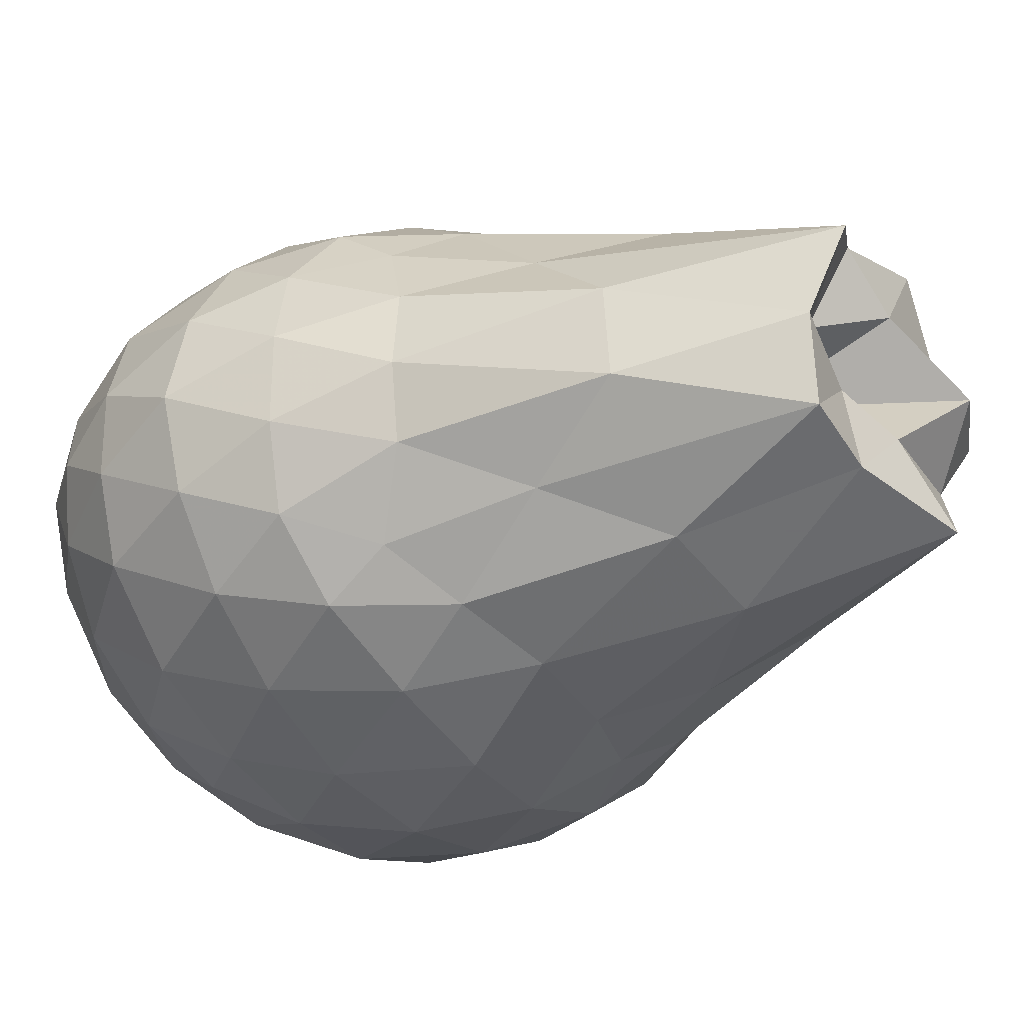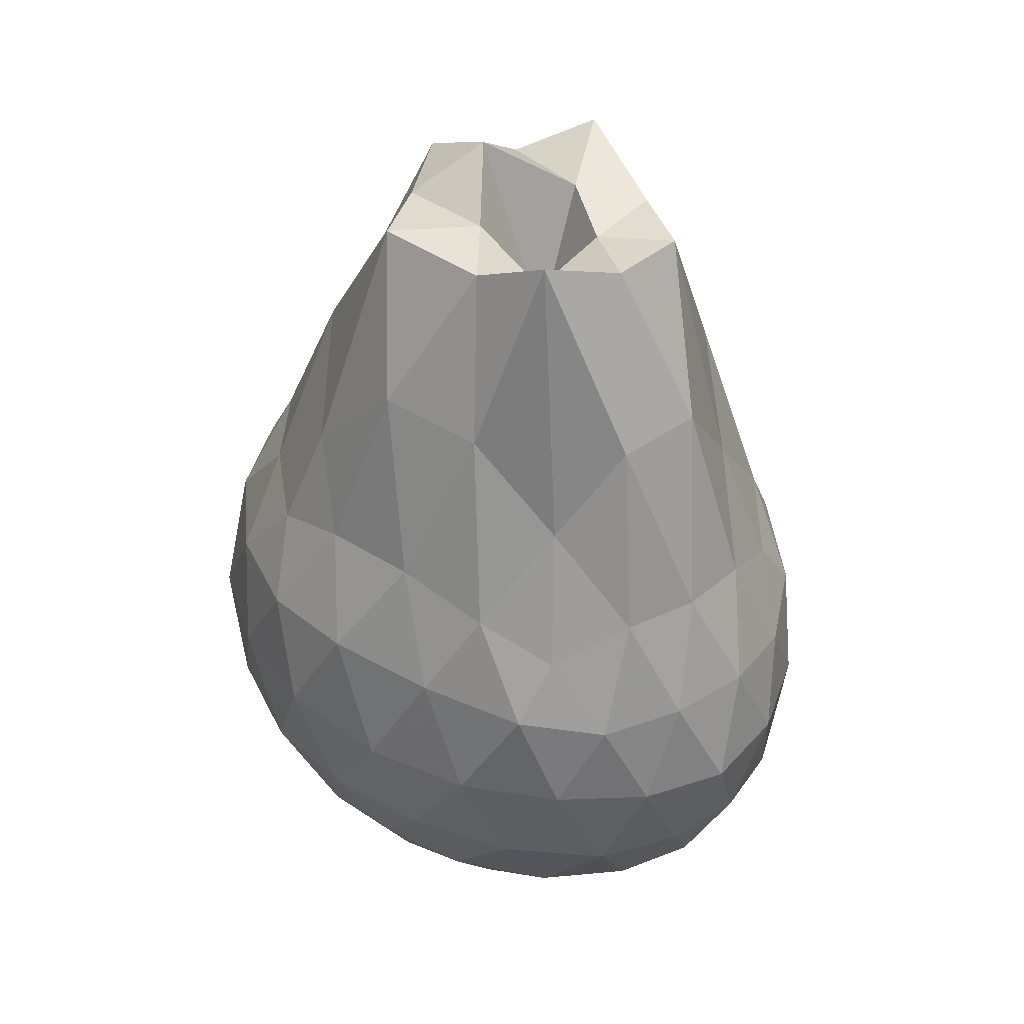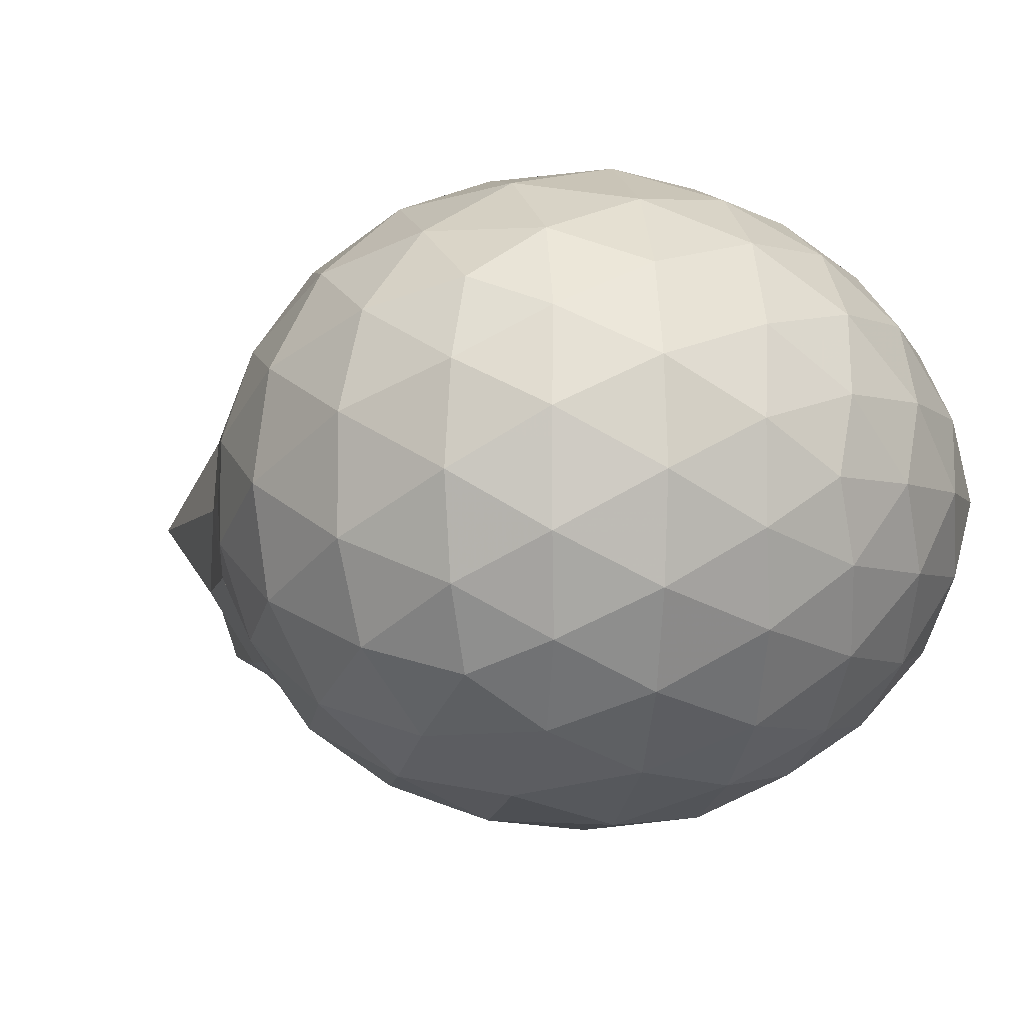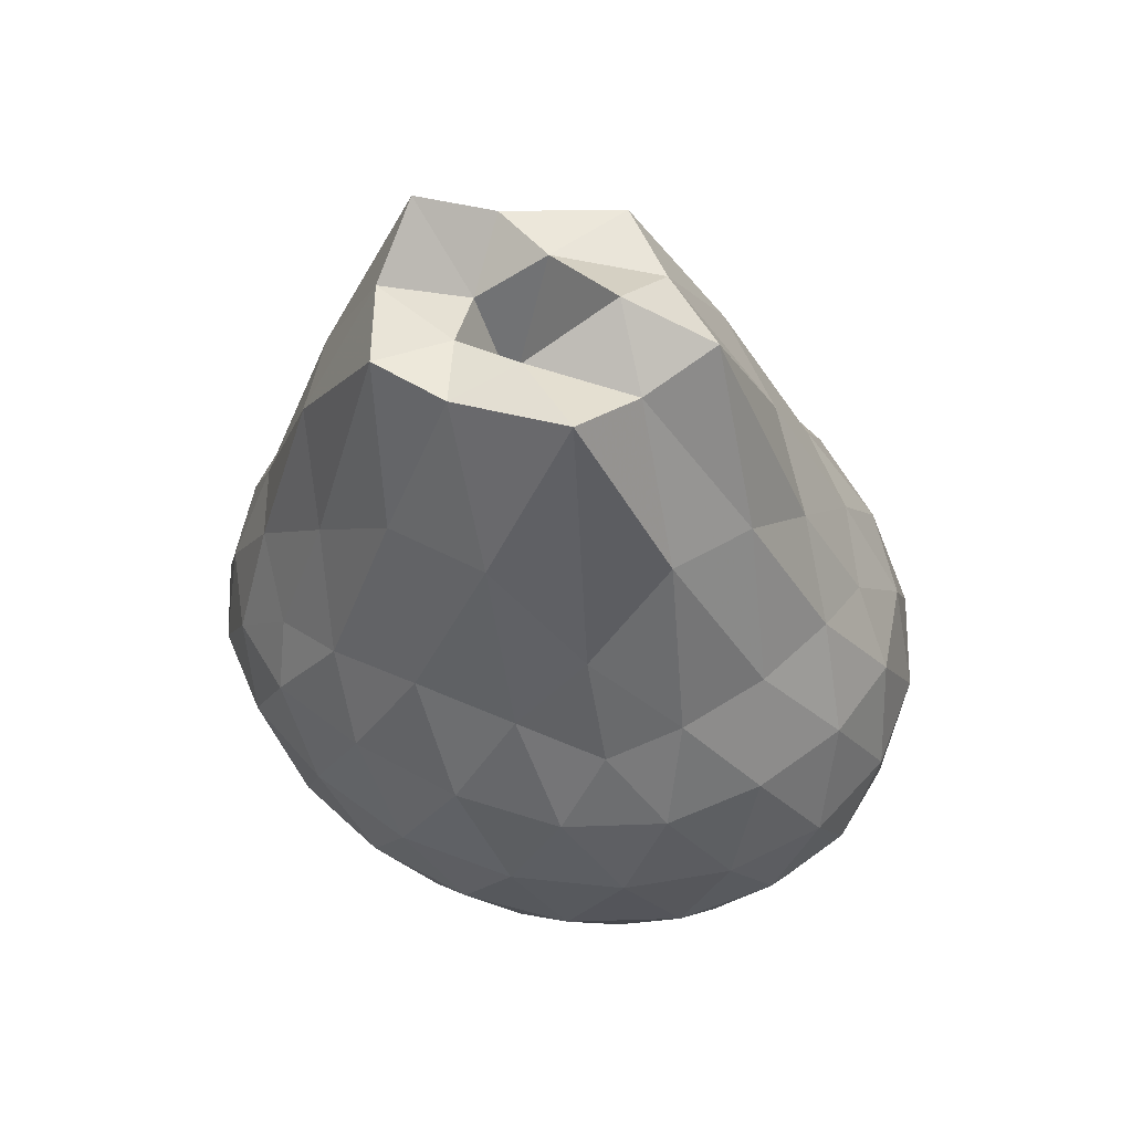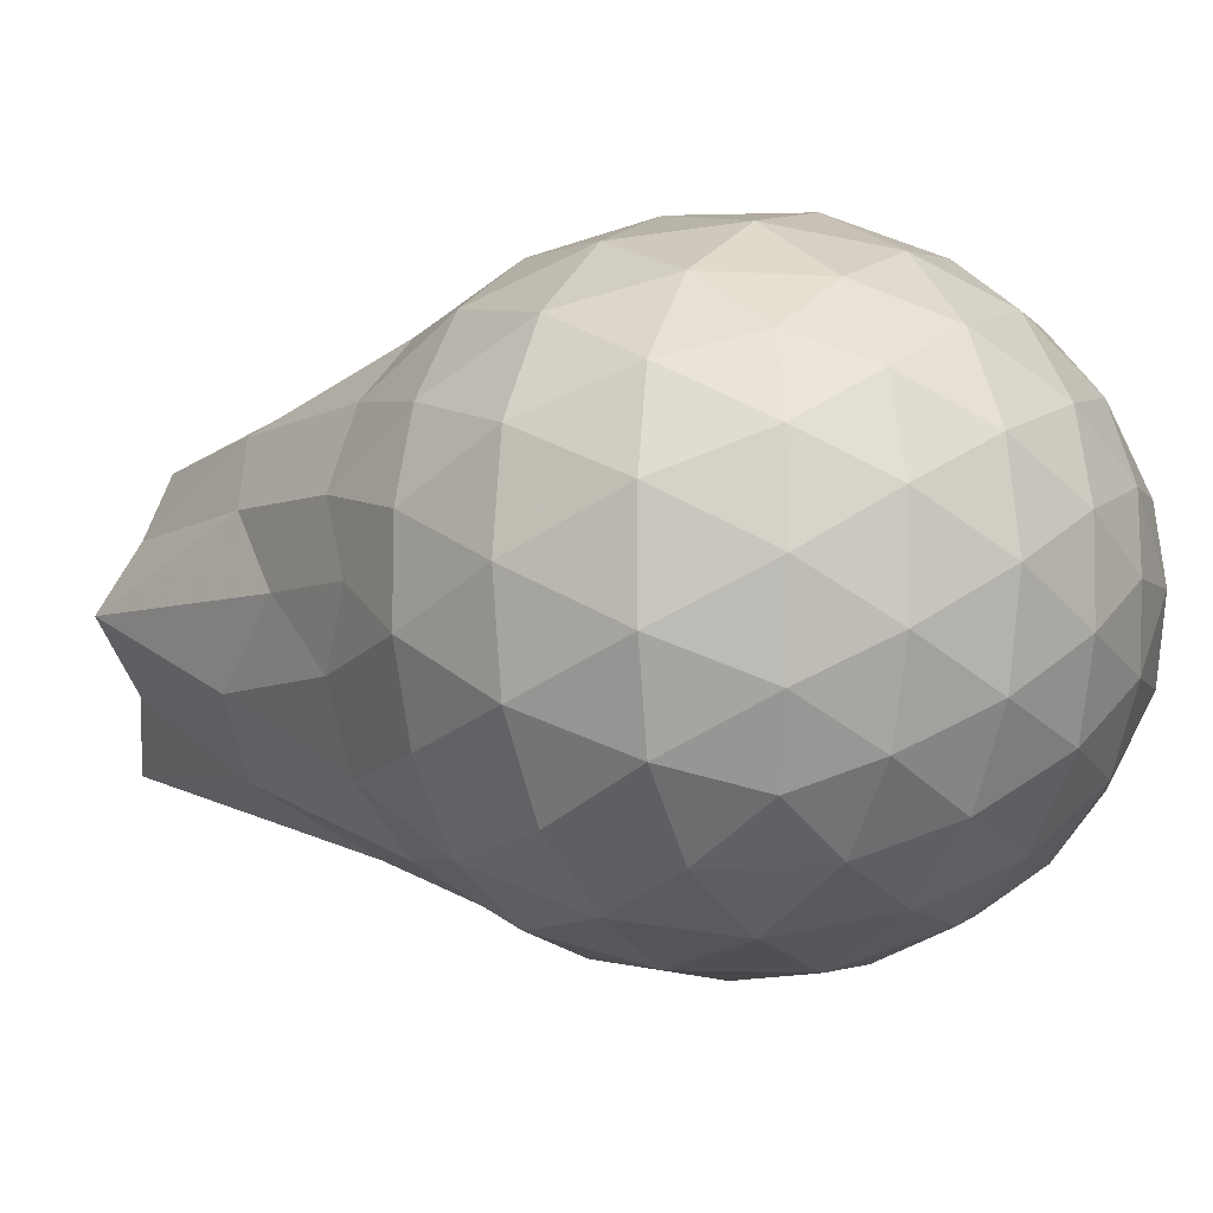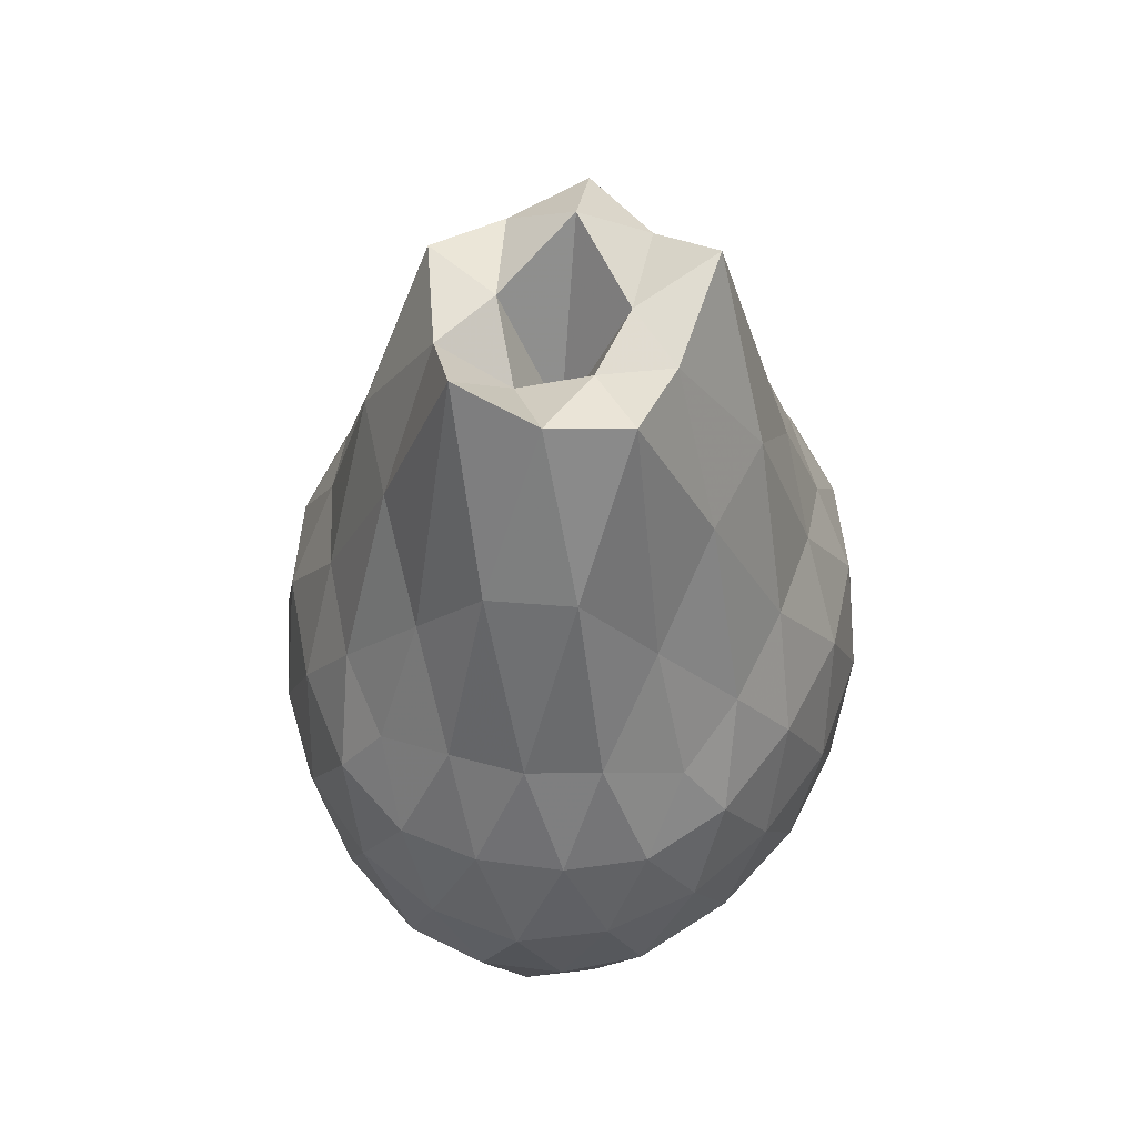
<metadata>
{"format":"obj","ext":"obj","renderer":"f3d","projection":"perspective","resolution":1024,"background":"white","views":[{"elev":-25.7,"azim":-54.7,"up":"+Y"},{"elev":41.3,"azim":-127.4,"up":"+Z"},{"elev":-4.4,"azim":142.5,"up":"+Y"},{"elev":58.7,"azim":11.1,"up":"+Z"},{"elev":-4.8,"azim":119.9,"up":"+Y"},{"elev":53.3,"azim":-82.2,"up":"+Z"}]}
</metadata>
<code>
v -3.752 -0.0372 1.856
v -3.568 -0.03629 -0.3066
v -2.77 -0.03707 1.159
v -2.844 0.1586 1.258
v -2.987 0.3779 1.275
v -3.177 0.5477 1.254
v -3.368 0.6487 1.19
v -3.618 0.6353 1.281
v -3.904 0.5819 1.309
v -4.154 0.4946 1.241
v -4.336 0.3735 1.141
v -4.436 0.1683 1.248
v -4.473 -0.03788 1.259
v -4.436 -0.2395 1.25
v -4.337 -0.4466 1.138
v -4.154 -0.5658 1.242
v -3.903 -0.6548 1.307
v -3.617 -0.7089 1.281
v -3.368 -0.7224 1.19
v -3.178 -0.6227 1.256
v -2.986 -0.4482 1.28
v -2.845 -0.2309 1.256
v -2.656 0.09288 0.9586
v -2.76 0.3281 0.9788
v -2.95 0.5533 0.9936
v -3.184 0.7011 0.9688
v -3.467 0.7683 0.973
v -3.767 0.7449 1.005
v -4.074 0.6412 0.9998
v -4.335 0.4923 0.9681
v -4.499 0.3001 0.9369
v -4.576 0.08243 0.9638
v -4.576 -0.155 0.9609
v -4.499 -0.3721 0.9379
v -4.333 -0.5648 0.9684
v -4.074 -0.7132 1.001
v -3.768 -0.8174 1.003
v -3.467 -0.8404 0.9712
v -3.183 -0.7731 0.97
v -2.949 -0.6242 0.9978
v -2.76 -0.4024 0.9804
v -2.655 -0.1642 0.9599
v -2.619 0.2448 0.6763
v -2.767 0.4906 0.6759
v -2.996 0.676 0.6677
v -3.283 0.7835 0.6762
v -3.603 0.8158 0.6885
v -3.934 0.7503 0.677
v -4.218 0.6202 0.6849
v -4.445 0.431 0.6949
v -4.596 0.2082 0.6911
v -4.654 -0.03614 0.678
v -4.596 -0.2799 0.6908
v -4.445 -0.5035 0.6951
v -4.218 -0.6829 0.6843
v -3.933 -0.8229 0.6769
v -3.604 -0.8885 0.6879
v -3.283 -0.8562 0.6771
v -2.996 -0.7411 0.6687
v -2.766 -0.5628 0.6764
v -2.619 -0.3169 0.675
v -2.568 -0.03692 0.6676
v -2.692 0.3601 0.3863
v -2.873 0.5669 0.396
v -3.121 0.7109 0.3683
v -3.446 0.7887 0.3772
v -3.754 0.7787 0.4112
v -4.048 0.6833 0.4154
v -4.297 0.5153 0.3914
v -4.502 0.296 0.3919
v -4.594 0.07747 0.4146
v -4.594 -0.1501 0.4147
v -4.502 -0.3686 0.3922
v -4.297 -0.5878 0.3913
v -4.048 -0.756 0.4154
v -3.754 -0.8515 0.4123
v -3.446 -0.8615 0.3778
v -3.121 -0.7837 0.3688
v -2.873 -0.6396 0.3959
v -2.692 -0.4331 0.3864
v -2.607 -0.1832 0.3603
v -2.607 0.1109 0.3606
v -2.835 0.4255 0.1721
v -3.035 0.5551 0.1238
v -3.31 0.6531 0.1068
v -3.61 0.6895 0.1379
v -3.874 0.6686 0.2033
v -4.082 0.5428 0.1485
v -4.29 0.3547 0.128
v -4.439 0.1506 0.1569
v -4.52 -0.03629 0.2136
v -4.439 -0.2232 0.1568
v -4.29 -0.4273 0.1279
v -4.082 -0.6154 0.1485
v -3.873 -0.7412 0.2032
v -3.61 -0.7619 0.1378
v -3.31 -0.7257 0.1066
v -3.035 -0.6272 0.124
v -2.835 -0.4979 0.1722
v -2.75 -0.294 0.1133
v -2.713 -0.03638 0.08726
v -2.751 0.2214 0.1129
v -2.949 -0.03541 1.478
v -3.075 0.1712 1.663
v -3.254 0.367 1.77
v -3.441 0.5494 1.502
v -3.717 0.4907 1.785
v -3.995 0.3906 1.758
v -4.223 0.2786 1.511
v -4.295 0.08586 1.759
v -4.296 -0.1546 1.778
v -4.225 -0.3532 1.512
v -3.996 -0.4638 1.764
v -3.716 -0.5601 1.786
v -3.44 -0.6199 1.51
v -3.255 -0.4405 1.757
v -3.076 -0.2455 1.701
v -3.223 -0.03837 2.192
v -3.386 0.1556 2.18
v -3.522 0.3368 2.195
v -3.849 0.2671 2.196
v -4.054 0.1924 2.299
v -4.097 -0.03844 2.212
v -4.059 -0.265 2.204
v -3.848 -0.3409 2.197
v -3.52 -0.4104 2.279
v -3.384 -0.2245 2.178
v -3.476 -0.03702 2.321
v -3.689 0.1349 2.219
v -3.872 0.06486 2.085
v -3.875 -0.1368 2.17
v -3.688 -0.2068 2.218
v -2.946 0.3474 -0.01595
v -3.201 0.4647 -0.07359
v -3.519 0.5435 -0.06327
v -3.82 0.5557 0.008219
v -4.038 0.3886 -0.04434
v -4.238 0.1659 -0.03656
v -4.366 -0.03631 0.02341
v -4.238 -0.2385 -0.03659
v -4.037 -0.4612 -0.04433
v -3.82 -0.6282 0.008083
v -3.519 -0.6161 -0.06334
v -3.201 -0.5373 -0.07357
v -2.946 -0.42 -0.01616
v -2.889 -0.1776 -0.08292
v -2.889 0.1051 -0.08271
v -3.13 0.2301 -0.1869
v -3.423 0.3211 -0.2177
v -3.736 0.3777 -0.1671
v -3.944 0.1736 -0.1965
v -4.117 -0.0363 -0.155
v -3.944 -0.2462 -0.1965
v -3.736 -0.4503 -0.1671
v -3.423 -0.3937 -0.2177
v -3.13 -0.3027 -0.1869
v -3.107 -0.03629 -0.2283
v -3.356 0.09013 -0.2841
v -3.643 0.1667 -0.2723
v -3.834 -0.0363 -0.2655
v -3.643 -0.2393 -0.2723
v -3.356 -0.1627 -0.2841
f 3 23 4
f 4 23 24
f 4 24 5
f 5 24 25
f 5 25 6
f 6 25 26
f 6 26 7
f 7 26 27
f 7 27 8
f 8 27 28
f 8 28 9
f 9 28 29
f 9 29 10
f 10 29 30
f 10 30 11
f 11 30 31
f 11 31 12
f 12 31 32
f 12 32 13
f 13 32 33
f 13 33 14
f 14 33 34
f 14 34 15
f 15 34 35
f 15 35 16
f 16 35 36
f 16 36 17
f 17 36 37
f 17 37 18
f 18 37 38
f 18 38 19
f 19 38 39
f 19 39 20
f 20 39 40
f 20 40 21
f 21 40 41
f 21 41 22
f 22 41 42
f 22 42 3
f 3 42 23
f 23 43 24
f 24 43 44
f 24 44 25
f 25 44 45
f 25 45 26
f 26 45 46
f 26 46 27
f 27 46 47
f 27 47 28
f 28 47 48
f 28 48 29
f 29 48 49
f 29 49 30
f 30 49 50
f 30 50 31
f 31 50 51
f 31 51 32
f 32 51 52
f 32 52 33
f 33 52 53
f 33 53 34
f 34 53 54
f 34 54 35
f 35 54 55
f 35 55 36
f 36 55 56
f 36 56 37
f 37 56 57
f 37 57 38
f 38 57 58
f 38 58 39
f 39 58 59
f 39 59 40
f 40 59 60
f 40 60 41
f 41 60 61
f 41 61 42
f 42 61 62
f 42 62 23
f 23 62 43
f 43 63 44
f 44 63 64
f 44 64 45
f 45 64 65
f 45 65 46
f 46 65 66
f 46 66 47
f 47 66 67
f 47 67 48
f 48 67 68
f 48 68 49
f 49 68 69
f 49 69 50
f 50 69 70
f 50 70 51
f 51 70 71
f 51 71 52
f 52 71 72
f 52 72 53
f 53 72 73
f 53 73 54
f 54 73 74
f 54 74 55
f 55 74 75
f 55 75 56
f 56 75 76
f 56 76 57
f 57 76 77
f 57 77 58
f 58 77 78
f 58 78 59
f 59 78 79
f 59 79 60
f 60 79 80
f 60 80 61
f 61 80 81
f 61 81 62
f 62 81 82
f 62 82 43
f 43 82 63
f 63 83 64
f 64 83 84
f 64 84 65
f 65 84 85
f 65 85 66
f 66 85 86
f 66 86 67
f 67 86 87
f 67 87 68
f 68 87 88
f 68 88 69
f 69 88 89
f 69 89 70
f 70 89 90
f 70 90 71
f 71 90 91
f 71 91 72
f 72 91 92
f 72 92 73
f 73 92 93
f 73 93 74
f 74 93 94
f 74 94 75
f 75 94 95
f 75 95 76
f 76 95 96
f 76 96 77
f 77 96 97
f 77 97 78
f 78 97 98
f 78 98 79
f 79 98 99
f 79 99 80
f 80 99 100
f 80 100 81
f 81 100 101
f 81 101 82
f 82 101 102
f 82 102 63
f 63 102 83
f 103 104 118
f 104 119 118
f 104 105 119
f 105 120 119
f 105 106 120
f 106 107 120
f 107 121 120
f 107 108 121
f 108 122 121
f 108 109 122
f 109 110 122
f 110 123 122
f 110 111 123
f 111 124 123
f 111 112 124
f 112 113 124
f 113 125 124
f 113 114 125
f 114 126 125
f 114 115 126
f 115 116 126
f 116 127 126
f 116 117 127
f 117 118 127
f 117 103 118
f 118 119 128
f 119 129 128
f 119 120 129
f 120 121 129
f 121 130 129
f 121 122 130
f 122 123 130
f 123 131 130
f 123 124 131
f 124 125 131
f 125 132 131
f 125 126 132
f 126 127 132
f 127 128 132
f 127 118 128
f 133 148 134
f 134 148 149
f 134 149 135
f 135 149 150
f 135 150 136
f 136 150 137
f 137 150 151
f 137 151 138
f 138 151 152
f 138 152 139
f 139 152 140
f 140 152 153
f 140 153 141
f 141 153 154
f 141 154 142
f 142 154 143
f 143 154 155
f 143 155 144
f 144 155 156
f 144 156 145
f 145 156 146
f 146 156 157
f 146 157 147
f 147 157 148
f 147 148 133
f 148 158 149
f 149 158 159
f 149 159 150
f 150 159 151
f 151 159 160
f 151 160 152
f 152 160 153
f 153 160 161
f 153 161 154
f 154 161 155
f 155 161 162
f 155 162 156
f 156 162 157
f 157 162 158
f 157 158 148
f 3 4 103
f 103 4 104
f 4 5 104
f 104 5 105
f 5 6 105
f 105 6 106
f 6 7 106
f 7 8 106
f 106 8 107
f 8 9 107
f 107 9 108
f 9 10 108
f 108 10 109
f 10 11 109
f 11 12 109
f 109 12 110
f 12 13 110
f 110 13 111
f 13 14 111
f 111 14 112
f 14 15 112
f 15 16 112
f 112 16 113
f 16 17 113
f 113 17 114
f 17 18 114
f 114 18 115
f 18 19 115
f 19 20 115
f 115 20 116
f 20 21 116
f 116 21 117
f 21 22 117
f 117 22 103
f 22 3 103
f 83 133 84
f 84 133 134
f 84 134 85
f 85 134 135
f 85 135 86
f 86 135 136
f 86 136 87
f 87 136 88
f 88 136 137
f 88 137 89
f 89 137 138
f 89 138 90
f 90 138 139
f 90 139 91
f 91 139 92
f 92 139 140
f 92 140 93
f 93 140 141
f 93 141 94
f 94 141 142
f 94 142 95
f 95 142 96
f 96 142 143
f 96 143 97
f 97 143 144
f 97 144 98
f 98 144 145
f 98 145 99
f 99 145 100
f 100 145 146
f 100 146 101
f 101 146 147
f 101 147 102
f 102 147 133
f 102 133 83
f 128 129 1
f 129 130 1
f 130 131 1
f 131 132 1
f 132 128 1
f 159 158 2
f 160 159 2
f 161 160 2
f 162 161 2
f 158 162 2

</code>
